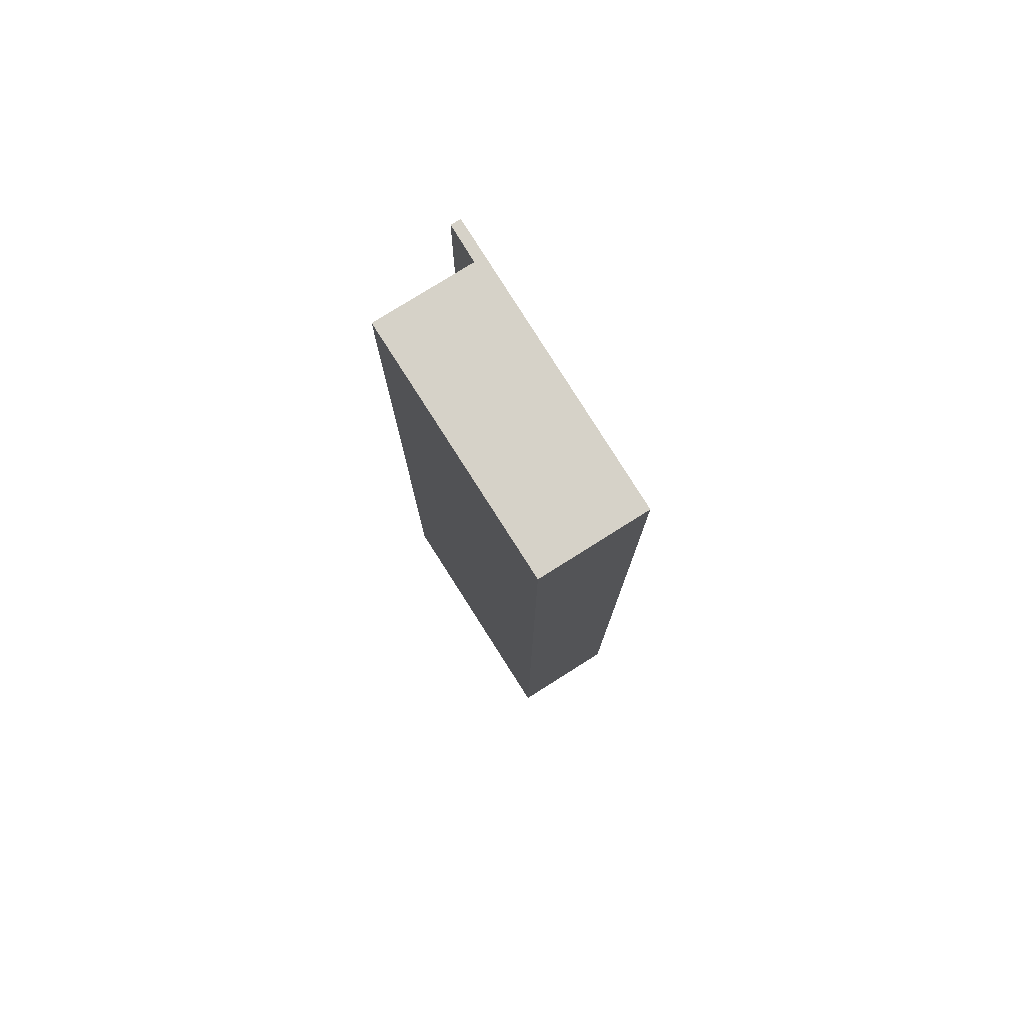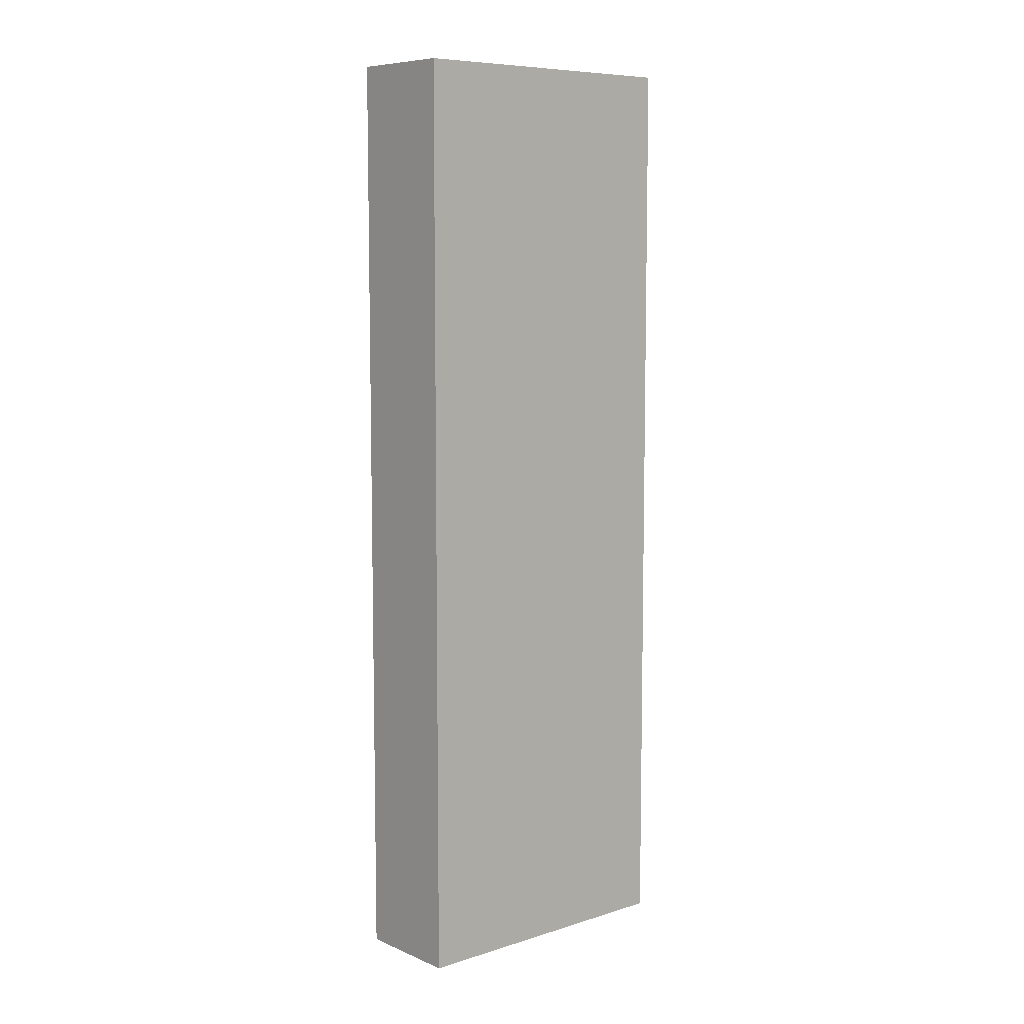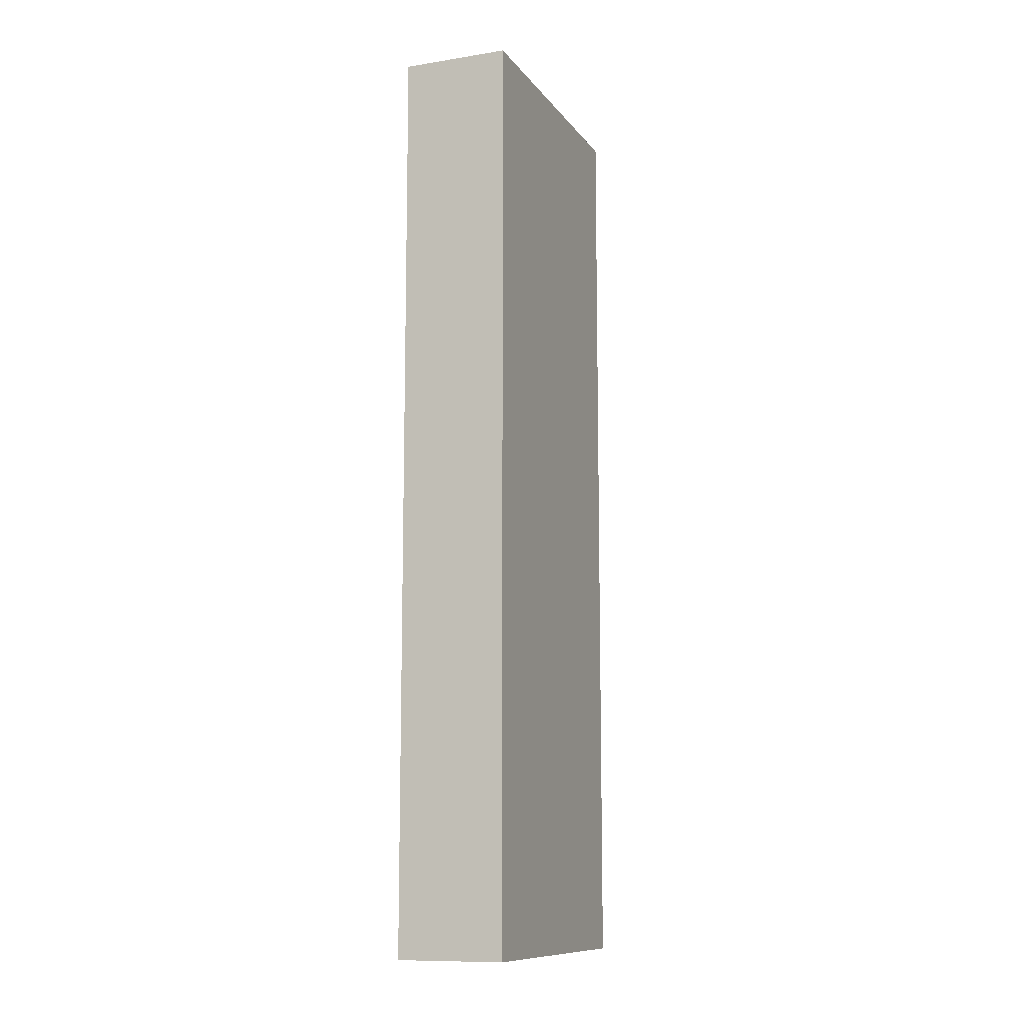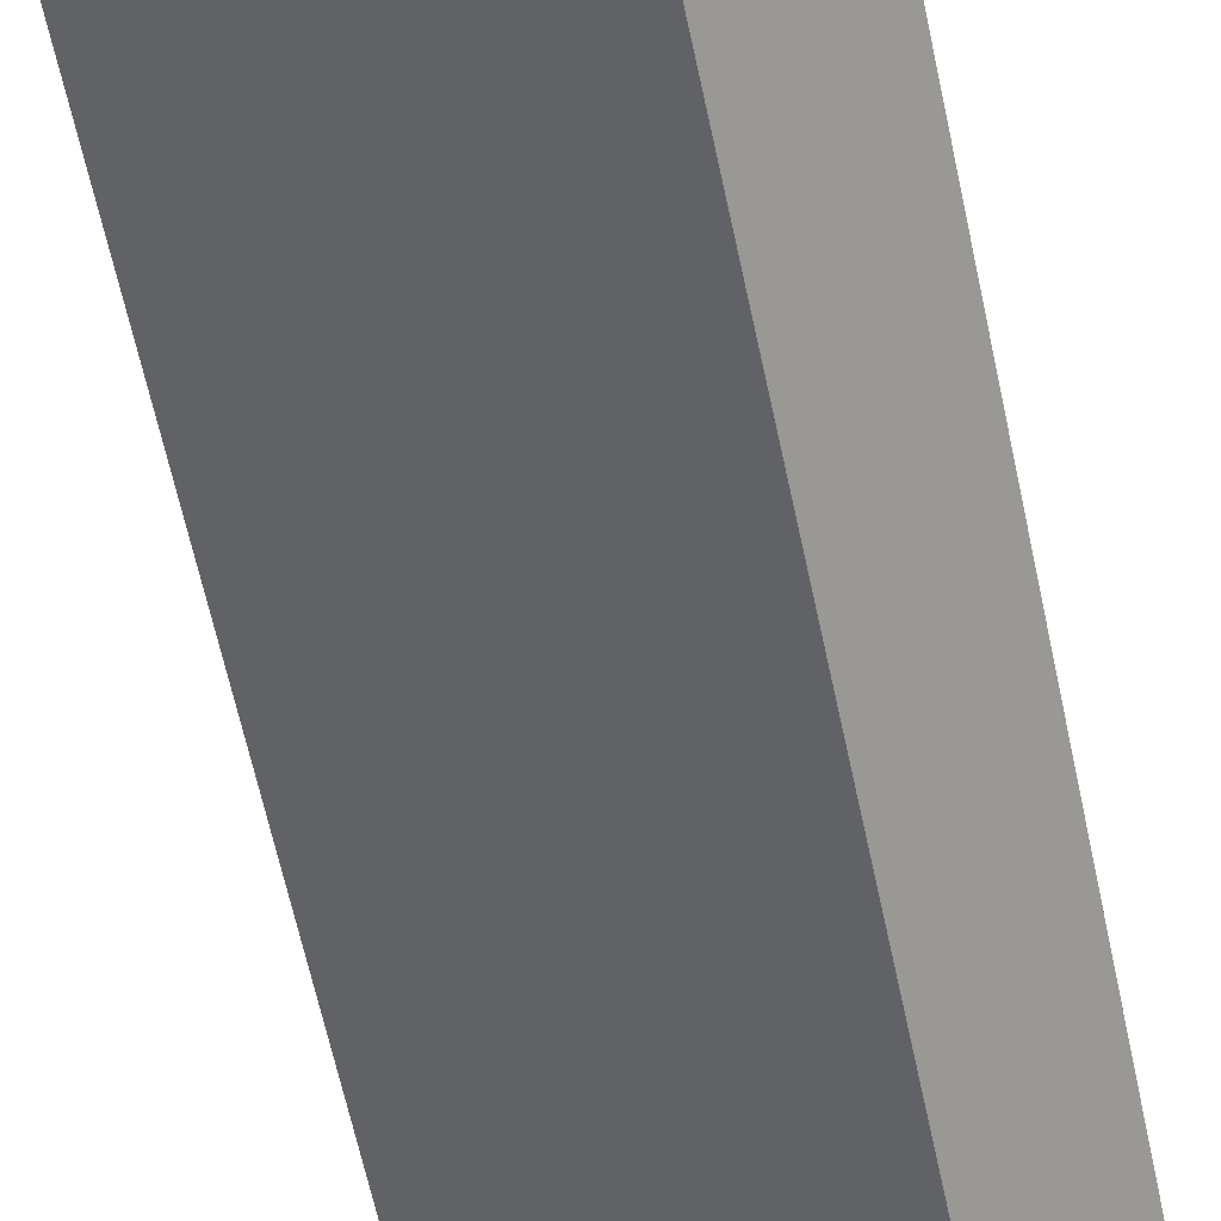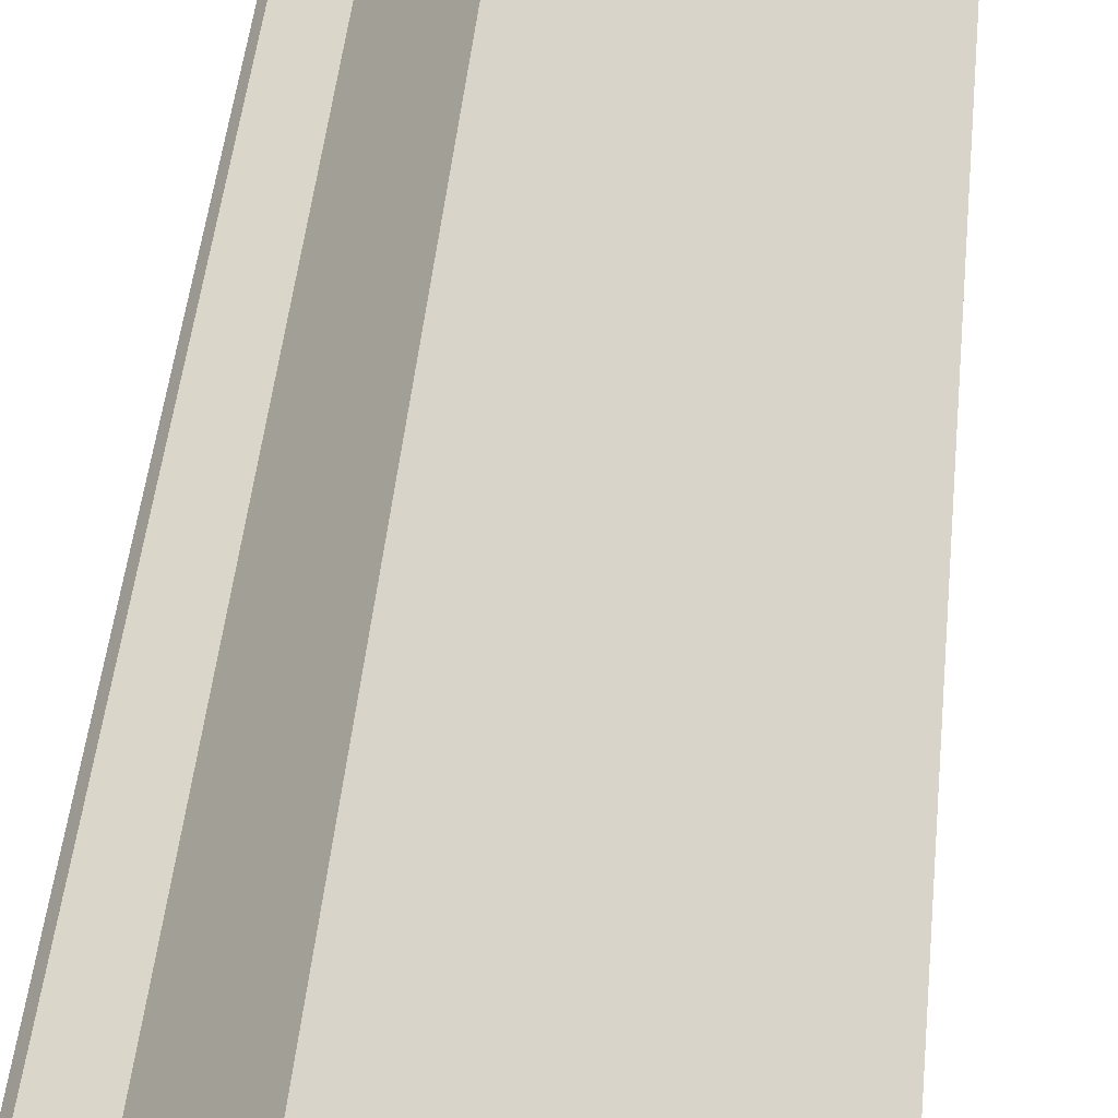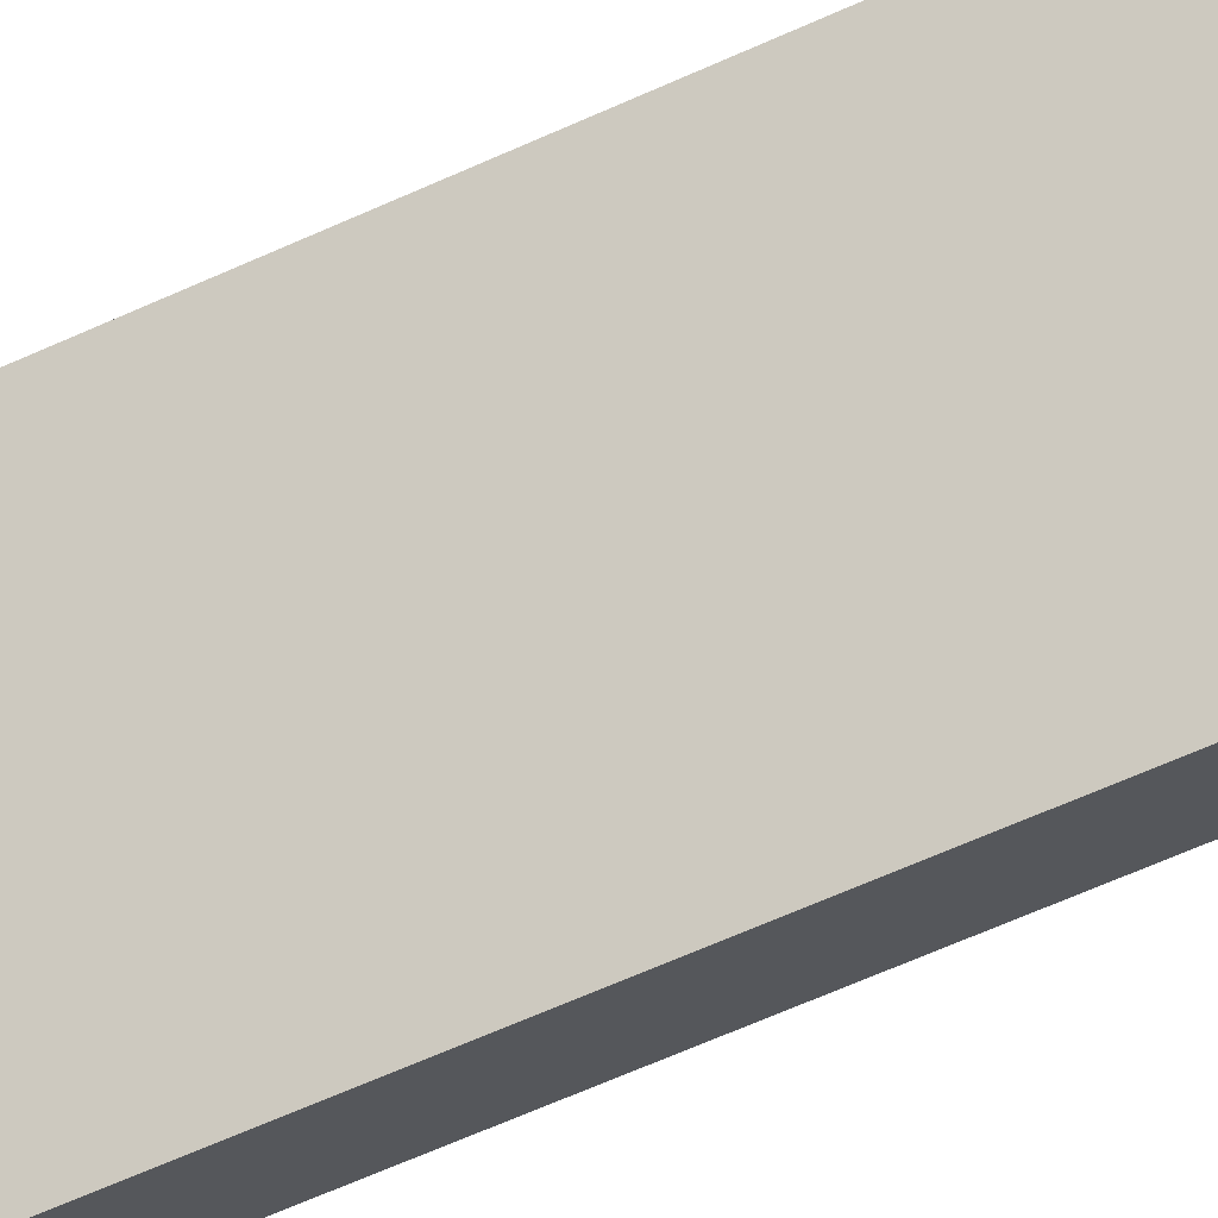
<metadata>
{"format":"obj","ext":"obj","renderer":"f3d","projection":"perspective","resolution":1024,"background":"white","views":[{"elev":78.2,"azim":97.7,"up":"+Y"},{"elev":8.0,"azim":178.9,"up":"+Y"},{"elev":-10.9,"azim":151.4,"up":"+Y"},{"elev":-61.8,"azim":11.9,"up":"+Z"},{"elev":41.8,"azim":5.2,"up":"+Z"},{"elev":-68.6,"azim":-66.2,"up":"+Z"}]}
</metadata>
<code>
v  6.794 21.23 -2.399
v  5.199 21.23 -4.305
v  2.304 21.23 1.394
v  0.83 21.23 -0.377
v  0 21.23 1.3e-15
v  0.138 21.23 0.182
v  2.304 -8.536e-17 1.394
v  6.794 1.469e-16 -2.399
v  0.138 -1.114e-17 0.182
v  0.83 2.308e-17 -0.377
v  5.199 2.636e-16 -4.305
v  0 0 0
g defaultobject
f 1 2 3
f 4 3 2
f 5 4 2
f 6 4 5
f 7 1 3
f 1 7 8
f 9 4 6
f 4 9 10
f 8 2 1
f 2 8 11
f 11 5 2
f 5 11 12
f 12 6 5
f 6 12 9
f 10 3 4
f 3 10 7
f 7 11 8
f 11 7 10
f 11 10 12
f 12 10 9

</code>
